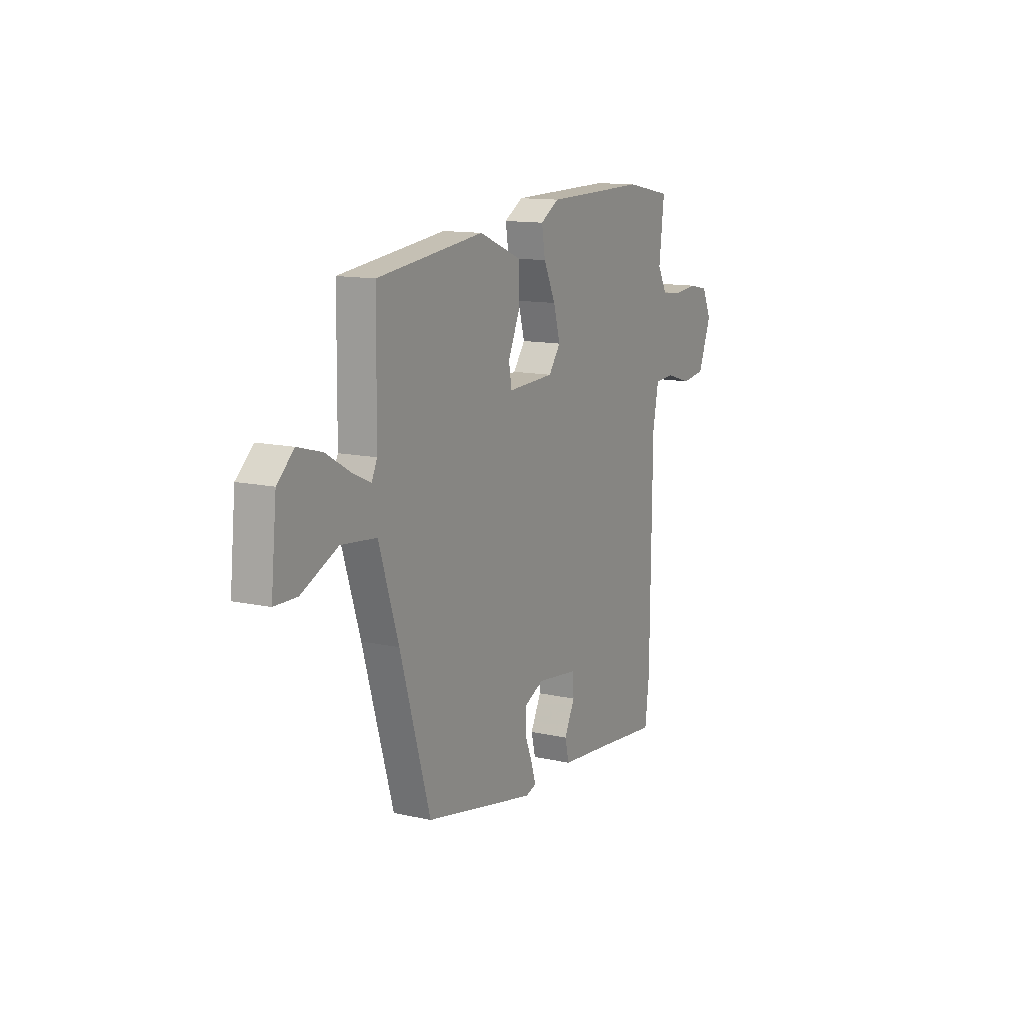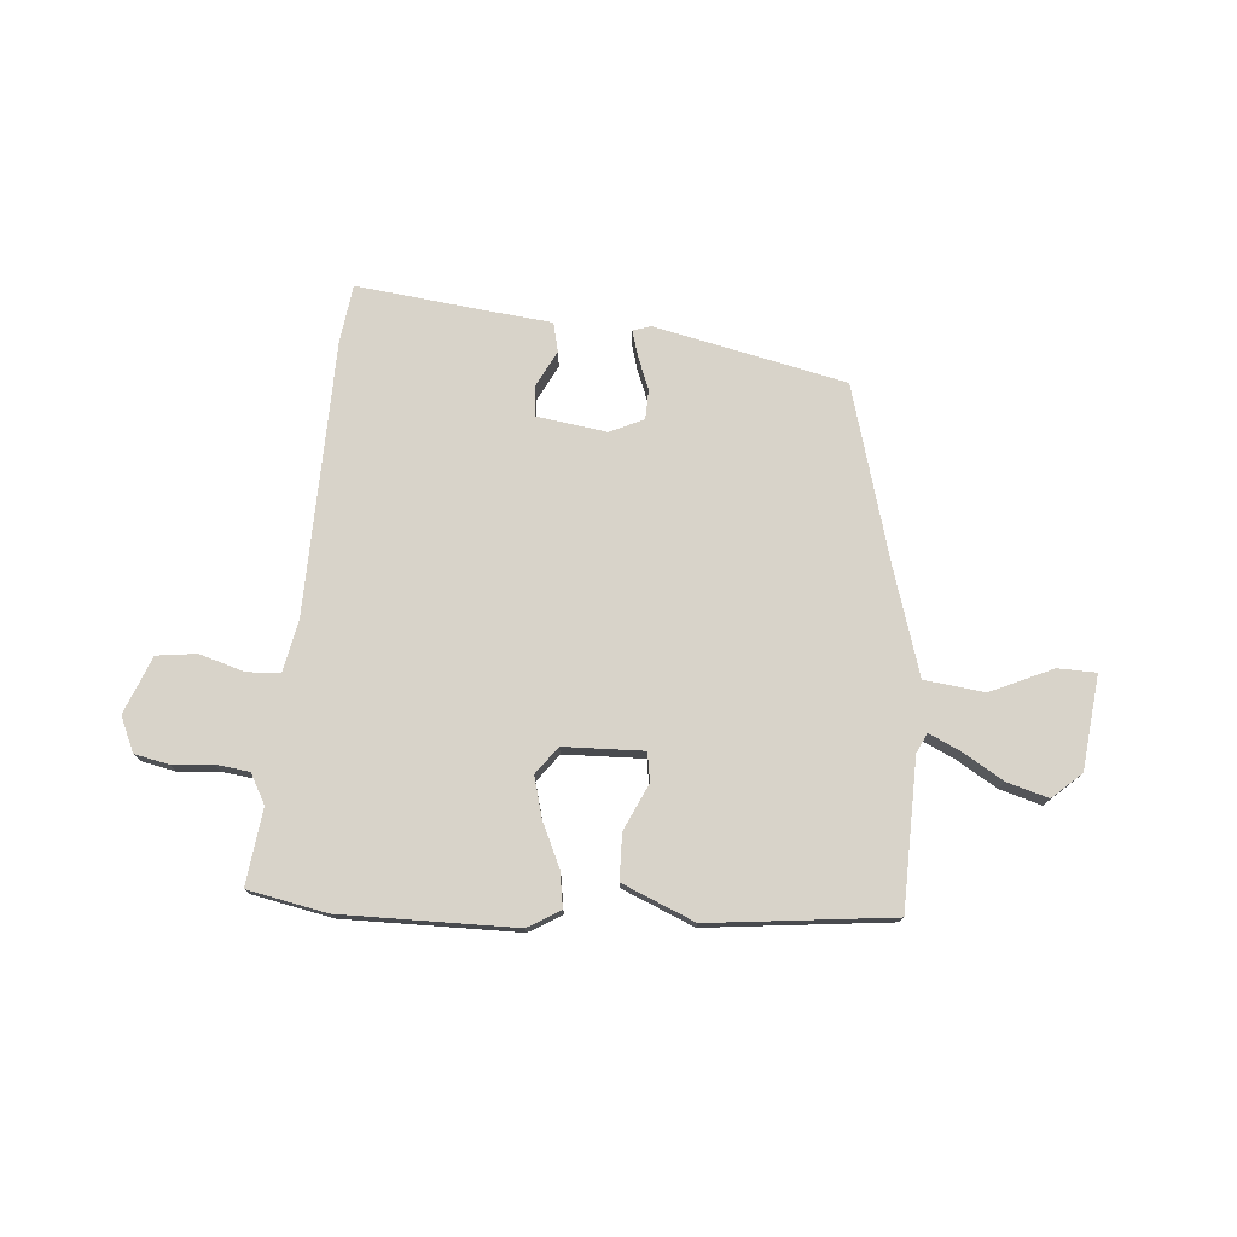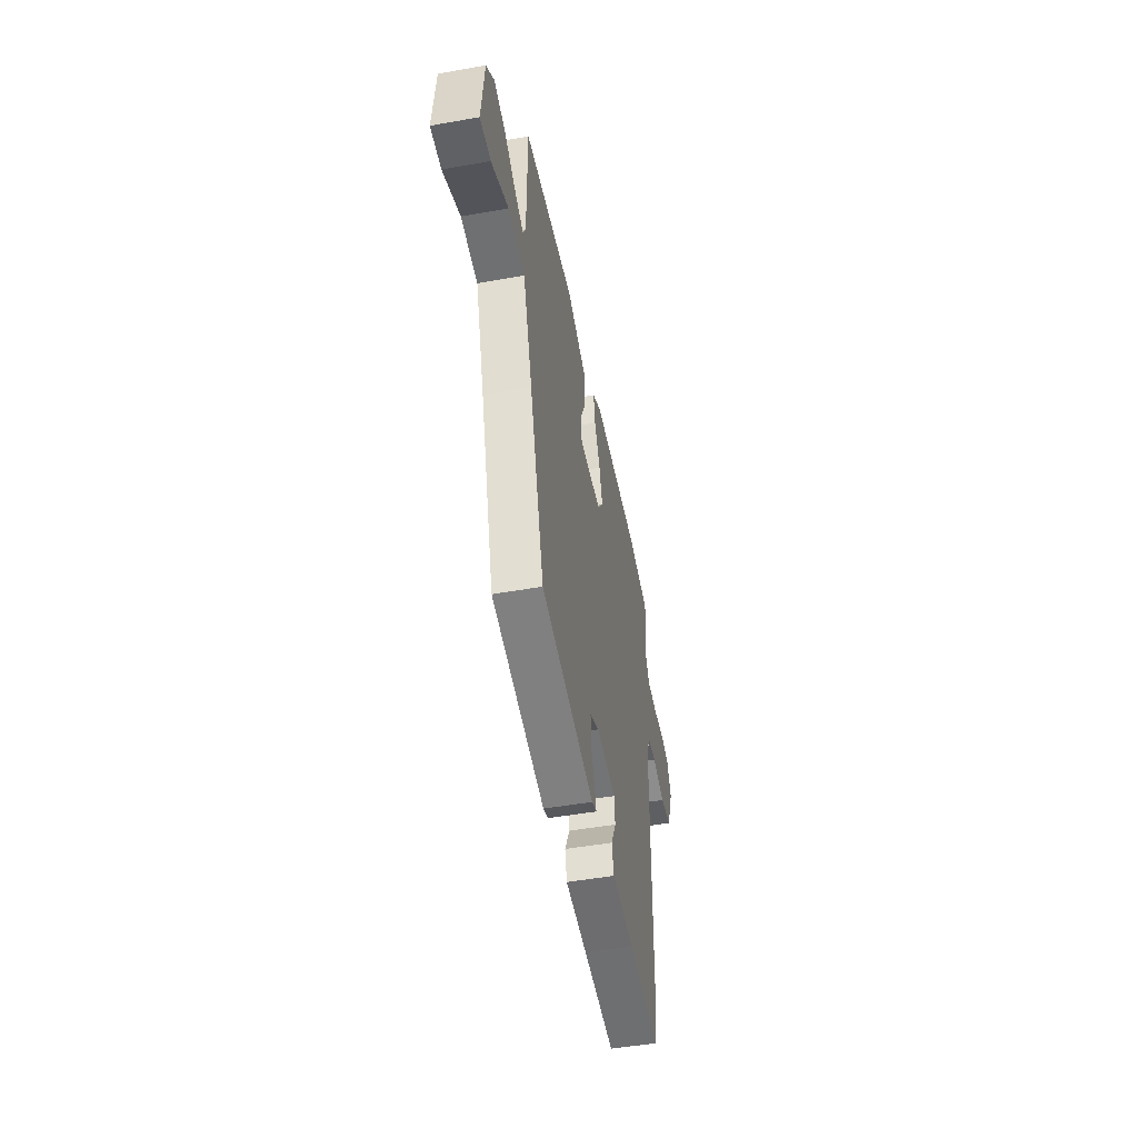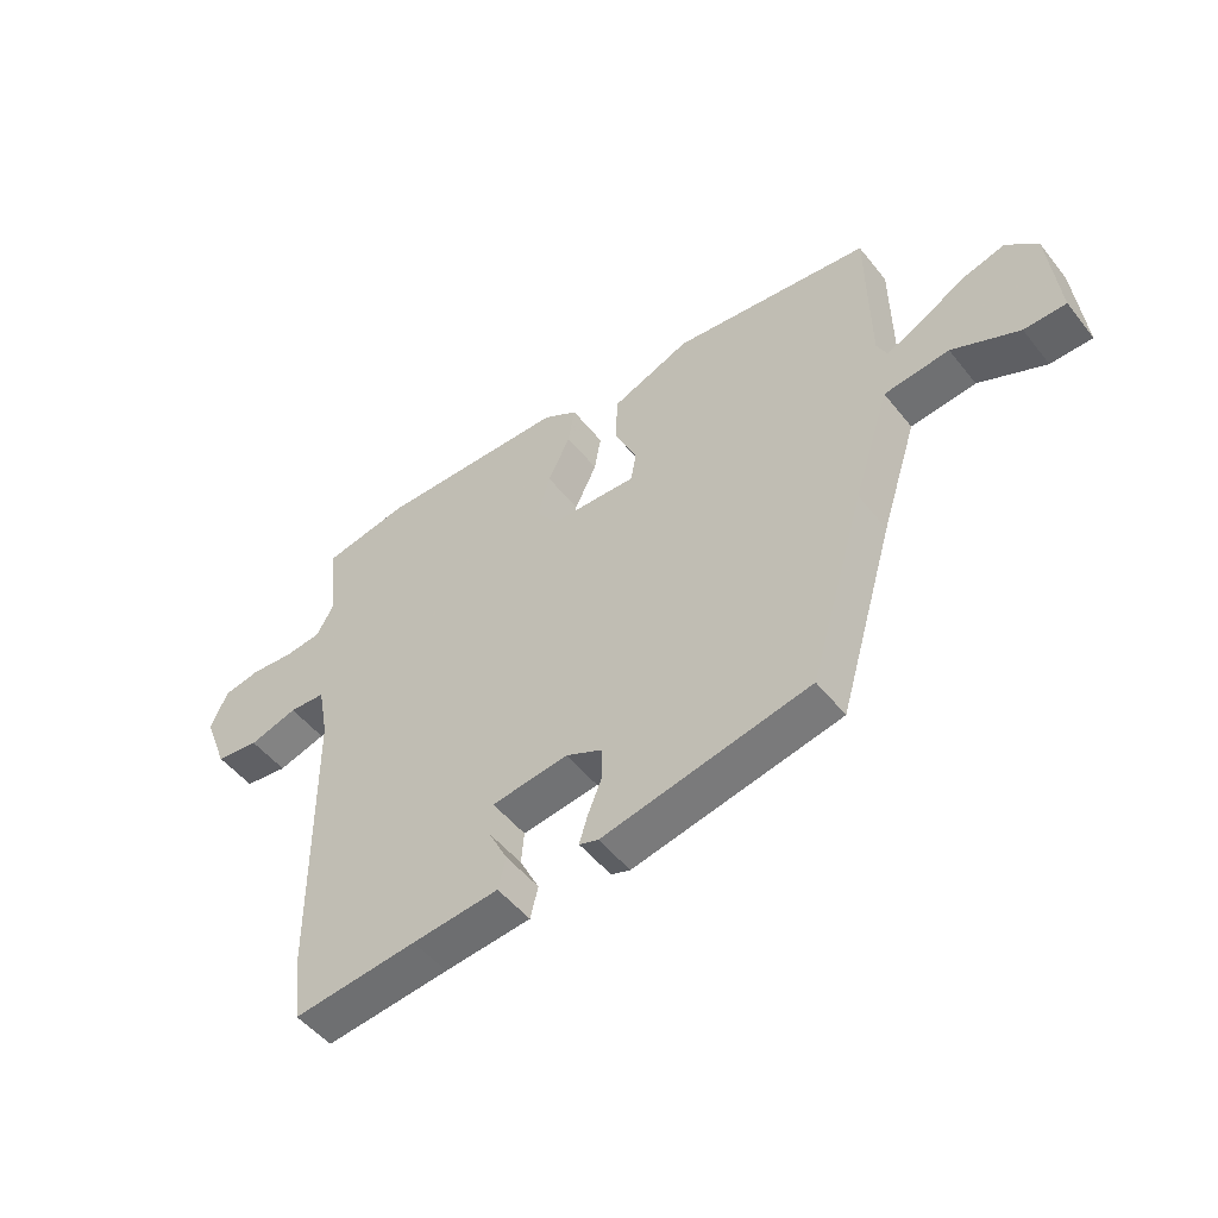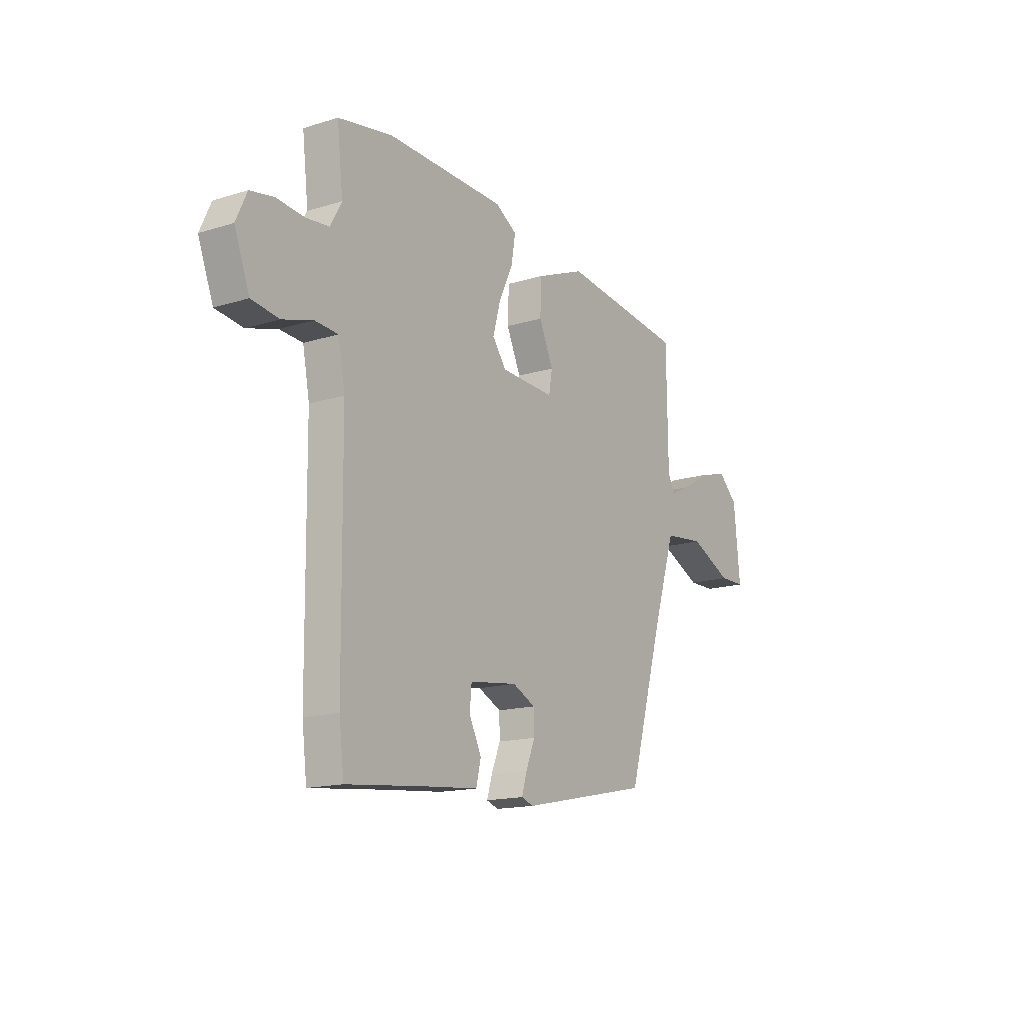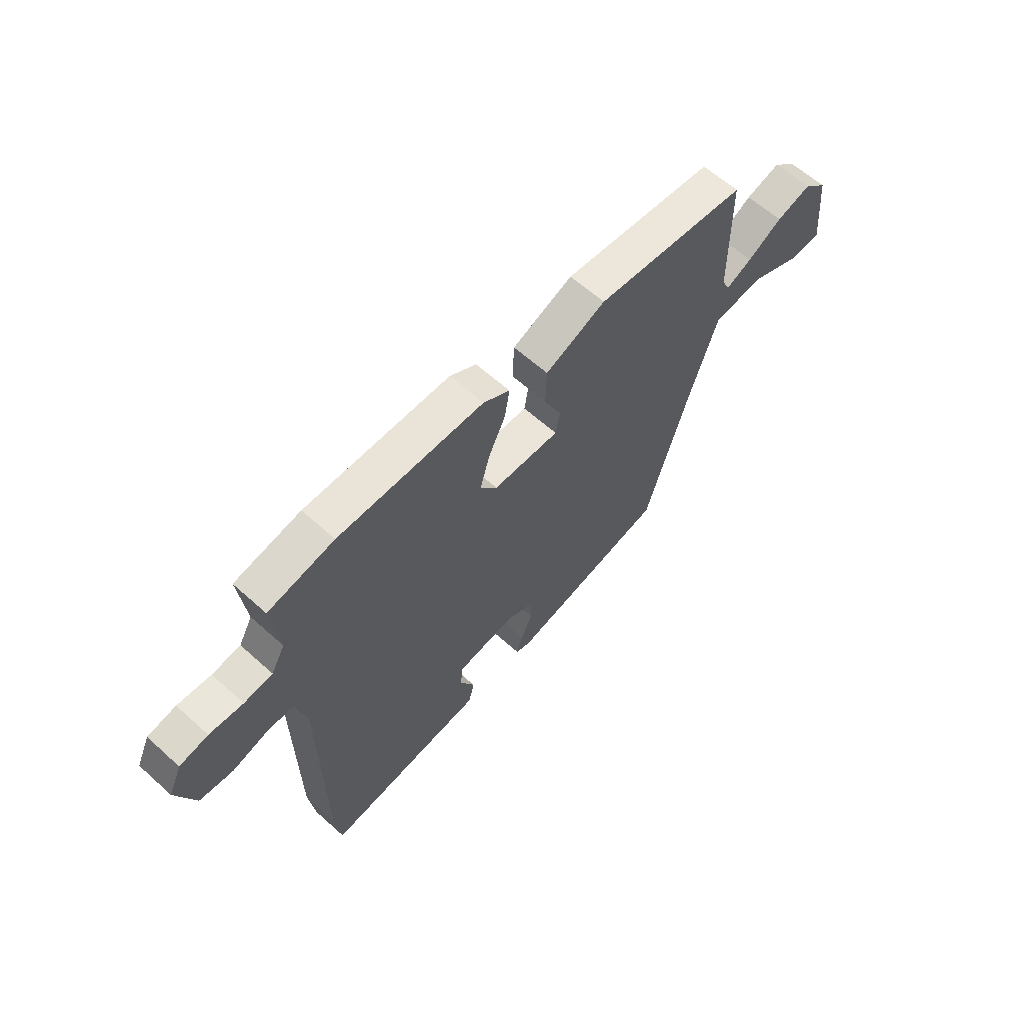
<metadata>
{"format":"obj","ext":"obj","renderer":"f3d","projection":"perspective","resolution":1024,"background":"white","views":[{"elev":12.8,"azim":117.5,"up":"+Z"},{"elev":75.9,"azim":5.3,"up":"+Y"},{"elev":-48.8,"azim":101.2,"up":"+Z"},{"elev":-50.6,"azim":37.1,"up":"+Z"},{"elev":-15.5,"azim":-57.0,"up":"+Z"},{"elev":62.0,"azim":-47.6,"up":"+Z"}]}
</metadata>
<code>
v 0.527 0.07 0.439
v 0.53 0.07 0.168
v 0.547 0.07 0.132
v 0.604 0.07 0.158
v 0.679 0.07 0.202
v 0.754 0.07 0.223
v 0.806 0.07 0.175
v 0.823 0.07 0.004
v 0.753 0.07 0.003
v 0.641 0.07 0.055
v 0.532 0.07 0.043
v 0.471 0.07 -0.147
v 0.377 0.07 -0.467
v 0.029 0.07 -0.539
v -0.003 0.07 -0.528
v 0.011 0.07 -0.482
v 0.035 0.07 -0.423
v 0.034 0.07 -0.369
v -0.027 0.07 -0.34
v -0.155 0.07 -0.357
v -0.16 0.07 -0.411
v -0.127 0.07 -0.477
v -0.14 0.07 -0.53
v -0.285 0.07 -0.544
v -0.492 0.07 -0.566
v -0.505 0.07 -0.461
v -0.51 0.07 0.035
v -0.528 0.07 0.13
v -0.589 0.07 0.134
v -0.67 0.07 0.11
v -0.743 0.07 0.12
v -0.783 0.07 0.225
v -0.754 0.07 0.288
v -0.692 0.07 0.3
v -0.619 0.07 0.293
v -0.557 0.07 0.3
v -0.527 0.07 0.354
v -0.543 0.07 0.492
v -0.399 0.07 0.519
v -0.082 0.07 0.513
v -0.024 0.07 0.478
v -0.035 0.07 0.413
v -0.072 0.07 0.335
v -0.093 0.07 0.261
v -0.056 0.07 0.211
v 0.089 0.07 0.205
v 0.098 0.07 0.258
v 0.06 0.07 0.342
v 0.063 0.07 0.425
v 0.195 0.07 0.479
v 0.527 0 0.439
v 0.53 0 0.168
v 0.547 0 0.132
v 0.604 0 0.158
v 0.679 0 0.202
v 0.754 0 0.223
v 0.806 0 0.175
v 0.823 0 0.004
v 0.753 0 0.003
v 0.641 0 0.055
v 0.532 0 0.043
v 0.471 0 -0.147
v 0.377 0 -0.467
v 0.029 0 -0.539
v -0.003 0 -0.528
v 0.011 0 -0.482
v 0.035 0 -0.423
v 0.034 0 -0.369
v -0.027 0 -0.34
v -0.155 0 -0.357
v -0.16 0 -0.411
v -0.127 0 -0.477
v -0.14 0 -0.53
v -0.285 0 -0.544
v -0.492 0 -0.566
v -0.505 0 -0.461
v -0.51 0 0.035
v -0.528 0 0.13
v -0.589 0 0.134
v -0.67 0 0.11
v -0.743 0 0.12
v -0.783 0 0.225
v -0.754 0 0.288
v -0.692 0 0.3
v -0.619 0 0.293
v -0.557 0 0.3
v -0.527 0 0.354
v -0.543 0 0.492
v -0.399 0 0.519
v -0.082 0 0.513
v -0.024 0 0.478
v -0.035 0 0.413
v -0.072 0 0.335
v -0.093 0 0.261
v -0.056 0 0.211
v 0.089 0 0.205
v 0.098 0 0.258
v 0.06 0 0.342
v 0.063 0 0.425
v 0.195 0 0.479
f 47 48 49 50
f 46 47 50 1
f 40 41 42 43
f 40 43 44
f 37 38 39 40
f 36 37 40 44
f 35 36 44 45
f 33 34 35 45
f 29 30 31 32
f 28 29 32 33
f 24 25 26 27
f 24 27 28
f 21 22 23 24
f 20 21 24 28
f 19 20 28
f 18 19 28
f 14 15 16 17
f 12 13 14 17
f 11 12 17 18
f 7 8 9 10
f 7 10 11
f 4 5 6 7
f 3 4 7 11
f 2 3 11 18
f 46 1 2 18
f 28 33 45
f 18 28 45 46
f 100 99 98 97
f 51 100 97 96
f 93 92 91 90
f 94 93 90
f 90 89 88 87
f 94 90 87 86
f 95 94 86 85
f 95 85 84 83
f 82 81 80 79
f 83 82 79 78
f 77 76 75 74
f 78 77 74
f 74 73 72 71
f 78 74 71 70
f 78 70 69
f 78 69 68
f 67 66 65 64
f 67 64 63 62
f 68 67 62 61
f 60 59 58 57
f 61 60 57
f 57 56 55 54
f 61 57 54 53
f 68 61 53 52
f 68 52 51 96
f 95 83 78
f 96 95 78 68
f 1 51 52 2
f 2 52 53 3
f 3 53 54 4
f 4 54 55 5
f 5 55 56 6
f 6 56 57 7
f 7 57 58 8
f 8 58 59 9
f 9 59 60 10
f 10 60 61 11
f 11 61 62 12
f 12 62 63 13
f 13 63 64 14
f 14 64 65 15
f 15 65 66 16
f 16 66 67 17
f 17 67 68 18
f 18 68 69 19
f 19 69 70 20
f 20 70 71 21
f 21 71 72 22
f 22 72 73 23
f 23 73 74 24
f 24 74 75 25
f 25 75 76 26
f 26 76 77 27
f 27 77 78 28
f 28 78 79 29
f 29 79 80 30
f 30 80 81 31
f 31 81 82 32
f 32 82 83 33
f 33 83 84 34
f 34 84 85 35
f 35 85 86 36
f 36 86 87 37
f 37 87 88 38
f 38 88 89 39
f 39 89 90 40
f 40 90 91 41
f 41 91 92 42
f 42 92 93 43
f 43 93 94 44
f 44 94 95 45
f 45 95 96 46
f 46 96 97 47
f 47 97 98 48
f 48 98 99 49
f 49 99 100 50
f 50 100 51 1

</code>
